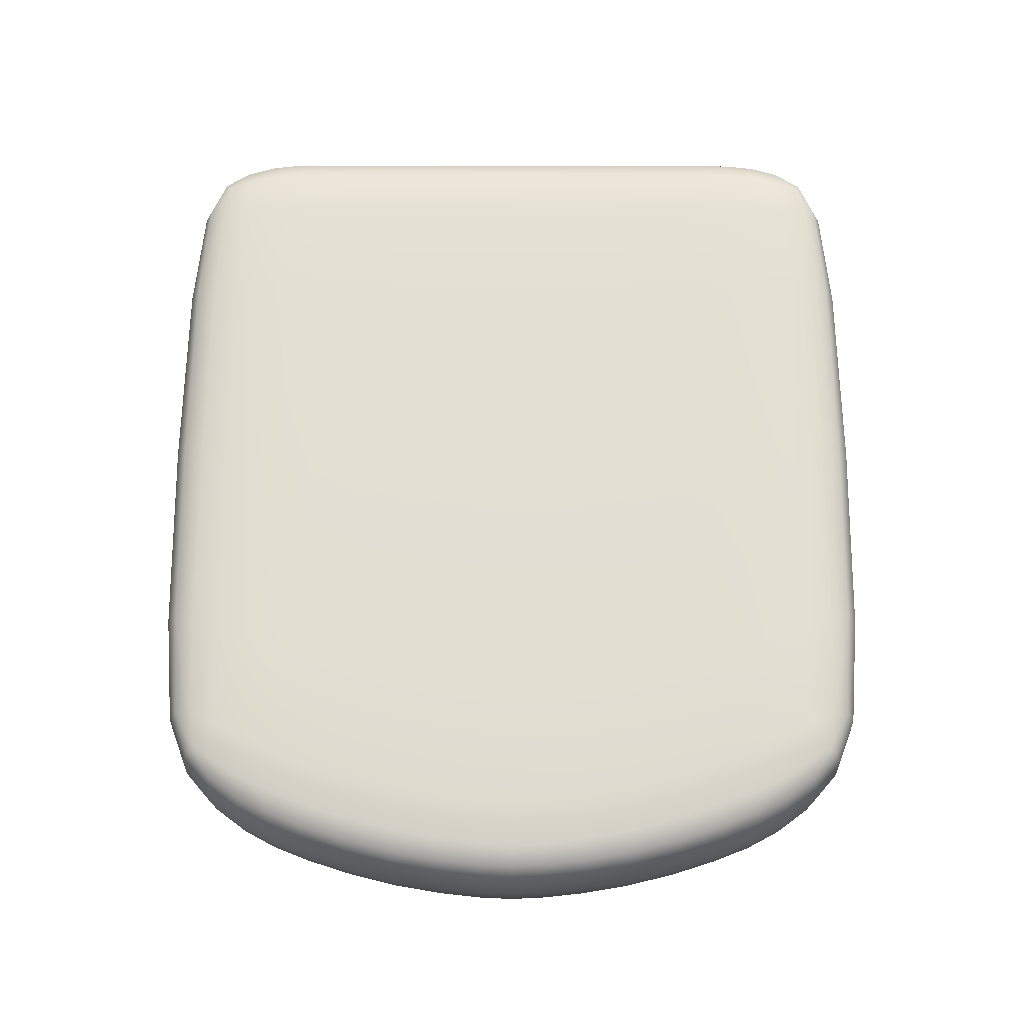
<metadata>
{"format":"obj","ext":"obj","renderer":"f3d","projection":"perspective","resolution":1024,"background":"white","views":[{"elev":67.1,"azim":-89.9,"up":"+Y"}]}
</metadata>
<code>
o Chair_Cube.094
v 3.796 2.026 0.8632
v 3.885 2.148 1.173
v 3.154 2.148 0.8778
v 3.862 2.047 1.067
v 3.373 2.056 1.032
v 3.341 2.149 1.081
v 3.266 2.047 0.8692
v 3.154 2.425 0.8778
v 3.885 2.425 1.173
v 3.796 2.547 0.8632
v 3.341 2.424 1.081
v 3.373 2.517 1.032
v 3.862 2.526 1.067
v 3.266 2.526 0.8692
v 3.154 2.148 -1.11
v 3.885 2.148 -1.405
v 3.796 2.026 -1.095
v 3.341 2.149 -1.313
v 3.373 2.056 -1.264
v 3.862 2.047 -1.299
v 3.266 2.047 -1.101
v 3.796 2.547 -1.095
v 3.885 2.425 -1.405
v 3.154 2.425 -1.11
v 3.862 2.526 -1.299
v 3.373 2.517 -1.264
v 3.341 2.424 -1.313
v 3.266 2.526 -1.101
v 5.868 2.148 0.8617
v 5.264 2.148 1.171
v 5.245 2.026 0.8615
v 5.765 2.149 1.068
v 5.722 2.056 1.025
v 5.254 2.047 1.067
v 5.765 2.047 0.8579
v 5.245 2.547 0.8615
v 5.264 2.425 1.171
v 5.868 2.425 0.8617
v 5.254 2.526 1.067
v 5.722 2.517 1.025
v 5.765 2.424 1.068
v 5.765 2.526 0.8579
v 5.245 2.026 -1.094
v 5.264 2.148 -1.404
v 5.868 2.148 -1.094
v 5.254 2.047 -1.3
v 5.722 2.056 -1.257
v 5.765 2.149 -1.3
v 5.765 2.047 -1.09
v 5.245 2.547 -1.094
v 5.868 2.425 -1.094
v 5.264 2.425 -1.404
v 5.765 2.526 -1.09
v 5.722 2.517 -1.257
v 5.765 2.424 -1.3
v 5.254 2.526 -1.3
v 3.043 2.148 -0.8696
v 3.723 2.023 -0.8794
v 3.588 2.023 -0.2285
v 2.907 2.148 -0.2307
v 3.17 2.045 -0.885
v 3.07 2.045 -0.551
v 3.635 2.023 -0.5428
v 3.019 2.045 -0.2304
v 2.952 2.148 -0.5477
v 3.043 2.148 0.6373
v 2.907 2.148 -0.00155
v 3.588 2.023 -0.003756
v 3.723 2.023 0.6471
v 2.952 2.148 0.3154
v 3.07 2.045 0.3187
v 3.019 2.045 -0.00182
v 3.635 2.023 0.3106
v 3.17 2.045 0.6527
v 3.043 2.425 0.6373
v 3.723 2.55 0.6471
v 3.588 2.55 -0.003756
v 2.907 2.425 -0.00155
v 3.17 2.527 0.6527
v 3.07 2.527 0.3187
v 3.635 2.55 0.3106
v 3.019 2.527 -0.00182
v 2.952 2.425 0.3154
v 3.043 2.425 -0.8696
v 2.907 2.425 -0.2307
v 3.588 2.55 -0.2285
v 3.723 2.55 -0.8794
v 2.952 2.425 -0.5477
v 3.07 2.527 -0.551
v 3.019 2.527 -0.2304
v 3.635 2.55 -0.5428
v 3.17 2.527 -0.885
v 5.884 2.148 0.6486
v 5.232 2.023 0.6477
v 5.205 2.023 -0.001104
v 5.884 2.148 -0.00026
v 5.773 2.045 0.6486
v 5.773 2.045 0.3242
v 5.214 2.023 0.3208
v 5.773 2.045 -0.00026
v 5.884 2.148 0.3242
v 5.884 2.148 -0.8808
v 5.884 2.148 -0.232
v 5.205 2.023 -0.2312
v 5.232 2.023 -0.88
v 5.884 2.148 -0.5564
v 5.773 2.045 -0.5564
v 5.773 2.045 -0.232
v 5.214 2.023 -0.553
v 5.773 2.045 -0.8808
v 5.884 2.425 -0.8808
v 5.232 2.55 -0.88
v 5.205 2.55 -0.2312
v 5.884 2.425 -0.232
v 5.773 2.527 -0.8808
v 5.773 2.527 -0.5564
v 5.214 2.55 -0.553
v 5.773 2.527 -0.232
v 5.884 2.425 -0.5564
v 5.884 2.425 0.6486
v 5.884 2.425 -0.00026
v 5.205 2.55 -0.001104
v 5.232 2.55 0.6477
v 5.884 2.425 0.3242
v 5.773 2.527 0.3242
v 5.773 2.527 -0.00026
v 5.214 2.55 0.3208
v 5.773 2.527 0.6486
v 3.409 2.033 0.8654
v 3.832 2.033 0.9695
v 3.492 2.05 1.053
v 3.322 2.05 0.9652
v 3.878 2.074 1.135
v 3.504 2.148 1.141
v 3.355 2.077 1.06
v 3.236 2.148 0.988
v 3.194 2.074 0.8739
v 3.194 2.498 0.8739
v 3.236 2.424 0.988
v 3.355 2.496 1.06
v 3.322 2.522 0.9652
v 3.504 2.424 1.141
v 3.878 2.498 1.135
v 3.492 2.522 1.053
v 3.832 2.539 0.9695
v 3.409 2.539 0.8654
v 3.194 2.074 -1.106
v 3.236 2.148 -1.22
v 3.355 2.077 -1.292
v 3.322 2.05 -1.197
v 3.504 2.148 -1.374
v 3.878 2.074 -1.367
v 3.492 2.05 -1.285
v 3.832 2.033 -1.202
v 3.409 2.033 -1.098
v 3.409 2.539 -1.098
v 3.832 2.539 -1.202
v 3.492 2.522 -1.285
v 3.322 2.522 -1.197
v 3.878 2.498 -1.367
v 3.504 2.424 -1.374
v 3.355 2.496 -1.292
v 3.236 2.424 -1.22
v 3.194 2.498 -1.106
v 5.832 2.074 0.8593
v 5.832 2.148 0.9696
v 5.747 2.077 1.05
v 5.747 2.05 0.9555
v 5.63 2.148 1.135
v 5.26 2.074 1.135
v 5.615 2.05 1.05
v 5.25 2.033 0.9692
v 5.627 2.033 0.8593
v 5.627 2.539 0.8593
v 5.25 2.539 0.9692
v 5.615 2.522 1.05
v 5.747 2.522 0.9555
v 5.26 2.498 1.135
v 5.63 2.424 1.135
v 5.747 2.496 1.05
v 5.832 2.424 0.9696
v 5.832 2.498 0.8593
v 5.627 2.033 -1.092
v 5.25 2.033 -1.201
v 5.615 2.05 -1.282
v 5.747 2.05 -1.188
v 5.26 2.074 -1.367
v 5.63 2.148 -1.367
v 5.747 2.077 -1.282
v 5.832 2.148 -1.202
v 5.832 2.074 -1.092
v 5.25 2.539 -1.201
v 5.627 2.539 -1.092
v 5.747 2.522 -1.188
v 5.615 2.522 -1.282
v 5.832 2.498 -1.092
v 5.832 2.424 -1.202
v 5.747 2.496 -1.282
v 5.63 2.424 -1.367
v 5.26 2.498 -1.367
v 2.994 2.148 -0.7167
v 3.09 2.073 -0.8783
v 3.118 2.045 -0.7284
v 2.995 2.073 -0.5506
v 3.321 2.031 -0.8836
v 3.678 2.023 -0.7214
v 3.219 2.031 -0.5463
v 3.604 2.023 -0.3726
v 3.166 2.031 -0.2292
v 3.037 2.045 -0.3782
v 2.947 2.073 -0.2308
v 2.923 2.148 -0.3785
v 3.09 2.073 0.6461
v 2.994 2.148 0.4845
v 2.995 2.073 0.3183
v 3.118 2.045 0.4961
v 2.923 2.148 0.1462
v 2.947 2.073 -0.001414
v 3.037 2.045 0.146
v 3.166 2.031 -0.003062
v 3.604 2.023 0.1404
v 3.219 2.031 0.314
v 3.678 2.023 0.4891
v 3.321 2.031 0.6513
v 2.994 2.425 0.4845
v 3.09 2.499 0.6461
v 3.118 2.527 0.4961
v 2.995 2.499 0.3183
v 3.321 2.542 0.6513
v 3.678 2.55 0.4891
v 3.219 2.542 0.314
v 3.604 2.55 0.1404
v 3.166 2.542 -0.003062
v 3.037 2.527 0.146
v 2.947 2.499 -0.001414
v 2.923 2.425 0.1462
v 3.09 2.499 -0.8783
v 2.994 2.425 -0.7167
v 2.995 2.499 -0.5506
v 3.118 2.527 -0.7284
v 2.923 2.425 -0.3785
v 2.947 2.499 -0.2308
v 3.037 2.527 -0.3782
v 3.166 2.542 -0.2292
v 3.604 2.55 -0.3726
v 3.219 2.542 -0.5463
v 3.678 2.55 -0.7214
v 3.321 2.542 -0.8836
v 5.884 2.148 0.498
v 5.844 2.073 0.6486
v 5.773 2.045 0.498
v 5.844 2.073 0.3242
v 5.629 2.031 0.6485
v 5.223 2.023 0.4955
v 5.627 2.031 0.3237
v 5.208 2.023 0.1479
v 5.626 2.031 -0.000366
v 5.773 2.045 0.1504
v 5.844 2.073 -0.00026
v 5.884 2.148 0.1504
v 5.844 2.073 -0.8808
v 5.884 2.148 -0.7302
v 5.844 2.073 -0.5564
v 5.773 2.045 -0.7302
v 5.884 2.148 -0.3826
v 5.844 2.073 -0.232
v 5.773 2.045 -0.3826
v 5.626 2.031 -0.2319
v 5.208 2.023 -0.3802
v 5.627 2.031 -0.556
v 5.223 2.023 -0.7278
v 5.629 2.031 -0.8807
v 5.884 2.425 -0.7302
v 5.844 2.499 -0.8808
v 5.773 2.527 -0.7302
v 5.844 2.499 -0.5564
v 5.629 2.542 -0.8807
v 5.223 2.55 -0.7278
v 5.627 2.542 -0.556
v 5.208 2.55 -0.3802
v 5.626 2.542 -0.2319
v 5.773 2.527 -0.3826
v 5.844 2.499 -0.232
v 5.884 2.425 -0.3826
v 5.844 2.499 0.6486
v 5.884 2.425 0.498
v 5.844 2.499 0.3242
v 5.773 2.527 0.498
v 5.884 2.425 0.1504
v 5.844 2.499 -0.00026
v 5.773 2.527 0.1504
v 5.626 2.542 -0.000366
v 5.208 2.55 0.1479
v 5.627 2.542 0.3237
v 5.223 2.55 0.4955
v 5.629 2.542 0.6485
v 3.761 2.023 0.7639
v 3.217 2.045 0.7708
v 3.093 2.148 0.7645
v 3.887 2.286 1.186
v 3.337 2.286 1.088
v 3.141 2.286 0.8793
v 3.761 2.55 -0.9962
v 3.217 2.527 -1.003
v 3.093 2.425 -0.9968
v 3.887 2.286 -1.418
v 3.337 2.286 -1.32
v 3.141 2.286 -1.112
v 4.521 2.023 -1.095
v 4.559 2.046 -1.305
v 4.577 2.148 -1.416
v 4.521 2.549 -1.095
v 4.559 2.527 -1.305
v 4.577 2.425 -1.416
v 5.88 2.286 -1.095
v 5.771 2.286 -1.306
v 5.266 2.286 -1.416
v 5.24 2.023 -0.9943
v 5.772 2.045 -0.9939
v 5.882 2.148 -0.9944
v 5.24 2.55 0.762
v 5.772 2.527 0.7616
v 5.882 2.425 0.7621
v 5.266 2.286 1.183
v 5.771 2.286 1.074
v 5.88 2.286 0.8627
v 4.521 2.023 0.8625
v 4.559 2.046 1.072
v 4.577 2.148 1.183
v 4.521 2.549 0.8625
v 4.559 2.527 1.072
v 4.577 2.425 1.183
v 3.761 2.023 -0.9962
v 3.217 2.045 -1.003
v 3.093 2.148 -0.9968
v 3.582 2.023 -0.1161
v 3.013 2.045 -0.1161
v 2.901 2.148 -0.1161
v 3.761 2.55 0.7639
v 3.217 2.527 0.7708
v 3.093 2.425 0.7645
v 3.582 2.55 -0.1161
v 3.013 2.527 -0.1161
v 2.901 2.425 -0.1161
v 5.24 2.023 0.762
v 5.772 2.045 0.7616
v 5.882 2.148 0.7621
v 5.204 2.023 -0.1161
v 5.773 2.045 -0.1161
v 5.884 2.148 -0.1161
v 5.24 2.55 -0.9943
v 5.772 2.527 -0.9939
v 5.882 2.425 -0.9944
v 5.204 2.55 -0.1161
v 5.773 2.527 -0.1161
v 5.884 2.425 -0.1161
v 4.396 2.553 -0.2296
v 4.425 2.553 -0.5467
v 4.479 2.553 -0.8787
v 4.479 2.553 0.6464
v 4.425 2.553 0.3144
v 4.396 2.553 -0.002702
v 4.396 2.02 -0.2296
v 4.425 2.02 -0.5467
v 4.479 2.02 -0.8787
v 4.479 2.02 0.6464
v 4.425 2.02 0.3144
v 4.396 2.02 -0.002702
v 5.897 2.286 -0.232
v 5.897 2.286 -0.5564
v 5.897 2.286 -0.8808
v 5.897 2.286 0.6486
v 5.897 2.286 0.3242
v 5.897 2.286 -0.00026
v 2.893 2.286 -0.001635
v 2.938 2.286 0.3142
v 3.027 2.286 0.6339
v 3.027 2.286 -0.8662
v 2.938 2.286 -0.5464
v 2.893 2.286 -0.2306
v 4.501 2.552 -0.9944
v 4.501 2.02 -0.9944
v 5.895 2.286 -0.9945
v 4.501 2.02 0.7622
v 4.501 2.552 0.7622
v 4.579 2.286 -1.429
v 5.895 2.286 0.7622
v 5.897 2.286 -0.1161
v 3.078 2.286 -0.9952
v 4.393 2.553 -0.1161
v 2.888 2.286 -0.1161
v 4.579 2.286 1.196
v 4.393 2.02 -0.1161
v 3.455 2.039 0.9656
v 3.504 2.076 1.11
v 3.265 2.076 0.9763
v 3.265 2.497 0.9763
v 3.504 2.497 1.11
v 3.455 2.533 0.9656
v 3.265 2.076 -1.209
v 3.504 2.076 -1.342
v 3.455 2.039 -1.198
v 3.455 2.533 -1.198
v 3.504 2.497 -1.342
v 3.265 2.497 -1.209
v 5.803 2.076 0.9615
v 5.621 2.076 1.106
v 5.62 2.039 0.9615
v 5.62 2.533 0.9615
v 5.621 2.497 1.106
v 5.803 2.497 0.9615
v 5.62 2.039 -1.194
v 5.621 2.076 -1.338
v 5.803 2.076 -1.194
v 5.62 2.533 -1.194
v 5.803 2.497 -1.194
v 5.621 2.497 -1.338
v 3.04 2.073 -0.7238
v 3.269 2.031 -0.7254
v 3.185 2.031 -0.3747
v 2.964 2.073 -0.3792
v 3.04 2.073 0.4916
v 2.964 2.073 0.1469
v 3.185 2.031 0.1424
v 3.269 2.031 0.4931
v 3.04 2.499 0.4916
v 3.269 2.542 0.4931
v 3.185 2.542 0.1424
v 2.964 2.499 0.1469
v 3.04 2.499 -0.7238
v 2.964 2.499 -0.3792
v 3.185 2.542 -0.3747
v 3.269 2.542 -0.7254
v 5.844 2.073 0.498
v 5.628 2.031 0.4977
v 5.626 2.031 0.1501
v 5.844 2.073 0.1504
v 5.844 2.073 -0.7302
v 5.844 2.073 -0.3826
v 5.626 2.031 -0.3823
v 5.628 2.031 -0.7299
v 5.844 2.499 -0.7302
v 5.628 2.542 -0.7299
v 5.626 2.542 -0.3823
v 5.844 2.499 -0.3826
v 5.844 2.499 0.498
v 5.844 2.499 0.1504
v 5.626 2.542 0.1501
v 5.628 2.542 0.4977
v 3.366 2.031 0.7681
v 3.139 2.073 0.7685
v 3.503 2.286 1.152
v 3.226 2.286 0.9923
v 3.366 2.542 -1
v 3.139 2.499 -1.001
v 3.503 2.286 -1.384
v 3.226 2.286 -1.225
v 4.542 2.031 -1.204
v 4.571 2.074 -1.375
v 4.542 2.541 -1.204
v 4.571 2.499 -1.375
v 5.841 2.286 -1.205
v 5.633 2.286 -1.377
v 5.63 2.031 -0.9941
v 5.843 2.073 -0.9941
v 5.63 2.542 0.7618
v 5.843 2.499 0.7618
v 5.633 2.286 1.144
v 5.841 2.286 0.9727
v 4.542 2.031 0.9715
v 4.571 2.074 1.143
v 4.542 2.541 0.9715
v 4.571 2.499 1.143
v 3.366 2.031 -1
v 3.139 2.073 -1.001
v 3.16 2.031 -0.1161
v 2.941 2.073 -0.1161
v 3.366 2.542 0.7681
v 3.139 2.499 0.7685
v 3.16 2.542 -0.1161
v 2.941 2.499 -0.1161
v 5.63 2.031 0.7618
v 5.843 2.073 0.7618
v 5.626 2.031 -0.1161
v 5.844 2.073 -0.1161
v 5.63 2.542 -0.9941
v 5.843 2.499 -0.9941
v 5.626 2.542 -0.1161
v 5.844 2.499 -0.1161
v 4.407 2.553 -0.3756
v 4.451 2.553 -0.7233
v 4.451 2.553 0.4911
v 4.407 2.553 0.1434
v 4.407 2.02 -0.3756
v 4.451 2.02 -0.7233
v 4.451 2.02 0.4911
v 4.407 2.02 0.1434
v 5.897 2.286 -0.3826
v 5.897 2.286 -0.7302
v 5.897 2.286 0.498
v 5.897 2.286 0.1504
v 2.909 2.286 0.1459
v 2.979 2.286 0.4817
v 2.979 2.286 -0.7139
v 2.909 2.286 -0.3781
v 3.078 2.286 0.7629
f 50 312 381 351
f 312 22 303 381
f 381 303 87 359
f 351 381 359 112
f 17 309 382 333
f 309 43 318 382
f 382 318 105 365
f 333 382 365 58
f 45 315 383 320
f 315 51 353 383
f 383 353 111 371
f 320 383 371 102
f 69 366 384 297
f 366 94 345 384
f 384 345 31 327
f 297 384 327 1
f 123 360 385 321
f 360 76 339 385
f 385 339 10 330
f 321 385 330 36
f 16 306 386 311
f 306 23 314 386
f 386 314 52 317
f 311 386 317 44
f 93 372 387 347
f 372 120 323 387
f 387 323 38 326
f 347 387 326 29
f 103 369 388 350
f 369 114 356 388
f 388 356 121 374
f 350 388 374 96
f 57 378 389 335
f 378 84 305 389
f 389 305 24 308
f 335 389 308 15
f 113 357 390 354
f 357 86 342 390
f 390 342 77 362
f 354 390 362 122
f 67 375 391 338
f 375 78 344 391
f 391 344 85 380
f 338 391 380 60
f 30 324 392 329
f 324 37 332 392
f 392 332 9 300
f 329 392 300 2
f 59 363 393 336
f 363 104 348 393
f 393 348 95 368
f 336 393 368 68
f 1 130 394 129
f 130 4 131 394
f 394 131 5 132
f 129 394 132 7
f 2 134 395 133
f 134 6 135 395
f 395 135 5 131
f 133 395 131 4
f 3 137 396 136
f 137 7 132 396
f 396 132 5 135
f 136 396 135 6
f 8 139 397 138
f 139 11 140 397
f 397 140 12 141
f 138 397 141 14
f 9 143 398 142
f 143 13 144 398
f 398 144 12 140
f 142 398 140 11
f 10 146 399 145
f 146 14 141 399
f 399 141 12 144
f 145 399 144 13
f 15 148 400 147
f 148 18 149 400
f 400 149 19 150
f 147 400 150 21
f 16 152 401 151
f 152 20 153 401
f 401 153 19 149
f 151 401 149 18
f 17 155 402 154
f 155 21 150 402
f 402 150 19 153
f 154 402 153 20
f 22 157 403 156
f 157 25 158 403
f 403 158 26 159
f 156 403 159 28
f 23 161 404 160
f 161 27 162 404
f 404 162 26 158
f 160 404 158 25
f 24 164 405 163
f 164 28 159 405
f 405 159 26 162
f 163 405 162 27
f 29 166 406 165
f 166 32 167 406
f 406 167 33 168
f 165 406 168 35
f 30 170 407 169
f 170 34 171 407
f 407 171 33 167
f 169 407 167 32
f 31 173 408 172
f 173 35 168 408
f 408 168 33 171
f 172 408 171 34
f 36 175 409 174
f 175 39 176 409
f 409 176 40 177
f 174 409 177 42
f 37 179 410 178
f 179 41 180 410
f 410 180 40 176
f 178 410 176 39
f 38 182 411 181
f 182 42 177 411
f 411 177 40 180
f 181 411 180 41
f 43 184 412 183
f 184 46 185 412
f 412 185 47 186
f 183 412 186 49
f 44 188 413 187
f 188 48 189 413
f 413 189 47 185
f 187 413 185 46
f 45 191 414 190
f 191 49 186 414
f 414 186 47 189
f 190 414 189 48
f 50 193 415 192
f 193 53 194 415
f 415 194 54 195
f 192 415 195 56
f 51 197 416 196
f 197 55 198 416
f 416 198 54 194
f 196 416 194 53
f 52 200 417 199
f 200 56 195 417
f 417 195 54 198
f 199 417 198 55
f 57 202 418 201
f 202 61 203 418
f 418 203 62 204
f 201 418 204 65
f 58 206 419 205
f 206 63 207 419
f 419 207 62 203
f 205 419 203 61
f 59 209 420 208
f 209 64 210 420
f 420 210 62 207
f 208 420 207 63
f 60 212 421 211
f 212 65 204 421
f 421 204 62 210
f 211 421 210 64
f 66 214 422 213
f 214 70 215 422
f 422 215 71 216
f 213 422 216 74
f 67 218 423 217
f 218 72 219 423
f 423 219 71 215
f 217 423 215 70
f 68 221 424 220
f 221 73 222 424
f 424 222 71 219
f 220 424 219 72
f 69 224 425 223
f 224 74 216 425
f 425 216 71 222
f 223 425 222 73
f 75 226 426 225
f 226 79 227 426
f 426 227 80 228
f 225 426 228 83
f 76 230 427 229
f 230 81 231 427
f 427 231 80 227
f 229 427 227 79
f 77 233 428 232
f 233 82 234 428
f 428 234 80 231
f 232 428 231 81
f 78 236 429 235
f 236 83 228 429
f 429 228 80 234
f 235 429 234 82
f 84 238 430 237
f 238 88 239 430
f 430 239 89 240
f 237 430 240 92
f 85 242 431 241
f 242 90 243 431
f 431 243 89 239
f 241 431 239 88
f 86 245 432 244
f 245 91 246 432
f 432 246 89 243
f 244 432 243 90
f 87 248 433 247
f 248 92 240 433
f 433 240 89 246
f 247 433 246 91
f 93 250 434 249
f 250 97 251 434
f 434 251 98 252
f 249 434 252 101
f 94 254 435 253
f 254 99 255 435
f 435 255 98 251
f 253 435 251 97
f 95 257 436 256
f 257 100 258 436
f 436 258 98 255
f 256 436 255 99
f 96 260 437 259
f 260 101 252 437
f 437 252 98 258
f 259 437 258 100
f 102 262 438 261
f 262 106 263 438
f 438 263 107 264
f 261 438 264 110
f 103 266 439 265
f 266 108 267 439
f 439 267 107 263
f 265 439 263 106
f 104 269 440 268
f 269 109 270 440
f 440 270 107 267
f 268 440 267 108
f 105 272 441 271
f 272 110 264 441
f 441 264 107 270
f 271 441 270 109
f 111 274 442 273
f 274 115 275 442
f 442 275 116 276
f 273 442 276 119
f 112 278 443 277
f 278 117 279 443
f 443 279 116 275
f 277 443 275 115
f 113 281 444 280
f 281 118 282 444
f 444 282 116 279
f 280 444 279 117
f 114 284 445 283
f 284 119 276 445
f 445 276 116 282
f 283 445 282 118
f 120 286 446 285
f 286 124 287 446
f 446 287 125 288
f 285 446 288 128
f 121 290 447 289
f 290 126 291 447
f 447 291 125 287
f 289 447 287 124
f 122 293 448 292
f 293 127 294 448
f 448 294 125 291
f 292 448 291 126
f 123 296 449 295
f 296 128 288 449
f 449 288 125 294
f 295 449 294 127
f 69 297 450 224
f 297 1 129 450
f 450 129 7 298
f 224 450 298 74
f 74 298 451 213
f 298 7 137 451
f 451 137 3 299
f 213 451 299 66
f 2 300 452 134
f 300 9 142 452
f 452 142 11 301
f 134 452 301 6
f 6 301 453 136
f 301 11 139 453
f 453 139 8 302
f 136 453 302 3
f 87 303 454 248
f 303 22 156 454
f 454 156 28 304
f 248 454 304 92
f 92 304 455 237
f 304 28 164 455
f 455 164 24 305
f 237 455 305 84
f 23 306 456 161
f 306 16 151 456
f 456 151 18 307
f 161 456 307 27
f 27 307 457 163
f 307 18 148 457
f 457 148 15 308
f 163 457 308 24
f 43 309 458 184
f 309 17 154 458
f 458 154 20 310
f 184 458 310 46
f 46 310 459 187
f 310 20 152 459
f 459 152 16 311
f 187 459 311 44
f 22 312 460 157
f 312 50 192 460
f 460 192 56 313
f 157 460 313 25
f 25 313 461 160
f 313 56 200 461
f 461 200 52 314
f 160 461 314 23
f 51 315 462 197
f 315 45 190 462
f 462 190 48 316
f 197 462 316 55
f 55 316 463 199
f 316 48 188 463
f 463 188 44 317
f 199 463 317 52
f 105 318 464 272
f 318 43 183 464
f 464 183 49 319
f 272 464 319 110
f 110 319 465 261
f 319 49 191 465
f 465 191 45 320
f 261 465 320 102
f 123 321 466 296
f 321 36 174 466
f 466 174 42 322
f 296 466 322 128
f 128 322 467 285
f 322 42 182 467
f 467 182 38 323
f 285 467 323 120
f 37 324 468 179
f 324 30 169 468
f 468 169 32 325
f 179 468 325 41
f 41 325 469 181
f 325 32 166 469
f 469 166 29 326
f 181 469 326 38
f 1 327 470 130
f 327 31 172 470
f 470 172 34 328
f 130 470 328 4
f 4 328 471 133
f 328 34 170 471
f 471 170 30 329
f 133 471 329 2
f 36 330 472 175
f 330 10 145 472
f 472 145 13 331
f 175 472 331 39
f 39 331 473 178
f 331 13 143 473
f 473 143 9 332
f 178 473 332 37
f 17 333 474 155
f 333 58 205 474
f 474 205 61 334
f 155 474 334 21
f 21 334 475 147
f 334 61 202 475
f 475 202 57 335
f 147 475 335 15
f 59 336 476 209
f 336 68 220 476
f 476 220 72 337
f 209 476 337 64
f 64 337 477 211
f 337 72 218 477
f 477 218 67 338
f 211 477 338 60
f 10 339 478 146
f 339 76 229 478
f 478 229 79 340
f 146 478 340 14
f 14 340 479 138
f 340 79 226 479
f 479 226 75 341
f 138 479 341 8
f 77 342 480 233
f 342 86 244 480
f 480 244 90 343
f 233 480 343 82
f 82 343 481 235
f 343 90 242 481
f 481 242 85 344
f 235 481 344 78
f 31 345 482 173
f 345 94 253 482
f 482 253 97 346
f 173 482 346 35
f 35 346 483 165
f 346 97 250 483
f 483 250 93 347
f 165 483 347 29
f 95 348 484 257
f 348 104 268 484
f 484 268 108 349
f 257 484 349 100
f 100 349 485 259
f 349 108 266 485
f 485 266 103 350
f 259 485 350 96
f 50 351 486 193
f 351 112 277 486
f 486 277 115 352
f 193 486 352 53
f 53 352 487 196
f 352 115 274 487
f 487 274 111 353
f 196 487 353 51
f 113 354 488 281
f 354 122 292 488
f 488 292 126 355
f 281 488 355 118
f 118 355 489 283
f 355 126 290 489
f 489 290 121 356
f 283 489 356 114
f 86 357 490 245
f 357 113 280 490
f 490 280 117 358
f 245 490 358 91
f 91 358 491 247
f 358 117 278 491
f 491 278 112 359
f 247 491 359 87
f 76 360 492 230
f 360 123 295 492
f 492 295 127 361
f 230 492 361 81
f 81 361 493 232
f 361 127 293 493
f 493 293 122 362
f 232 493 362 77
f 104 363 494 269
f 363 59 208 494
f 494 208 63 364
f 269 494 364 109
f 109 364 495 271
f 364 63 206 495
f 495 206 58 365
f 271 495 365 105
f 94 366 496 254
f 366 69 223 496
f 496 223 73 367
f 254 496 367 99
f 99 367 497 256
f 367 73 221 497
f 497 221 68 368
f 256 497 368 95
f 114 369 498 284
f 369 103 265 498
f 498 265 106 370
f 284 498 370 119
f 119 370 499 273
f 370 106 262 499
f 499 262 102 371
f 273 499 371 111
f 120 372 500 286
f 372 93 249 500
f 500 249 101 373
f 286 500 373 124
f 124 373 501 289
f 373 101 260 501
f 501 260 96 374
f 289 501 374 121
f 78 375 502 236
f 375 67 217 502
f 502 217 70 376
f 236 502 376 83
f 83 376 503 225
f 376 70 214 503
f 503 214 66 377
f 225 503 377 75
f 84 378 504 238
f 378 57 201 504
f 504 201 65 379
f 238 504 379 88
f 88 379 505 241
f 379 65 212 505
f 505 212 60 380
f 241 505 380 85
f 3 302 506 299
f 302 8 341 506
f 506 341 75 377
f 299 506 377 66

</code>
